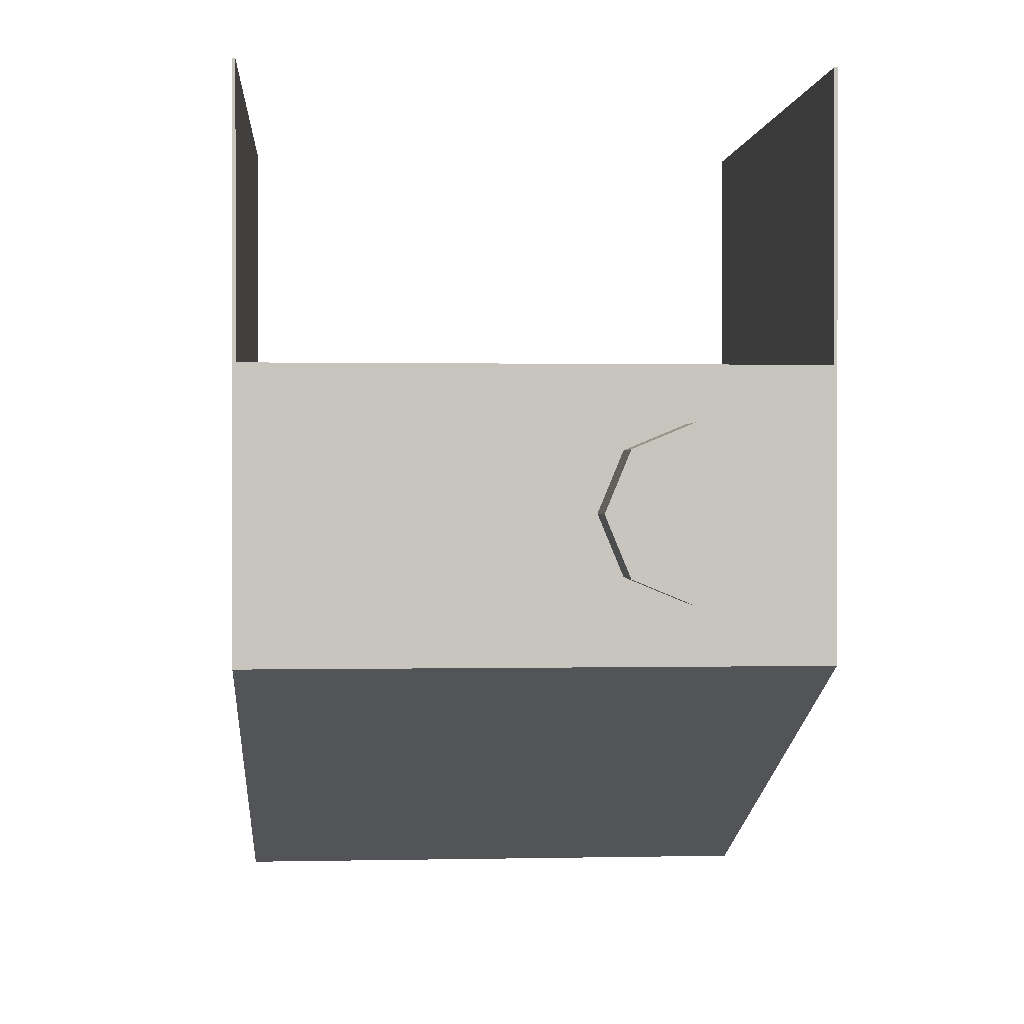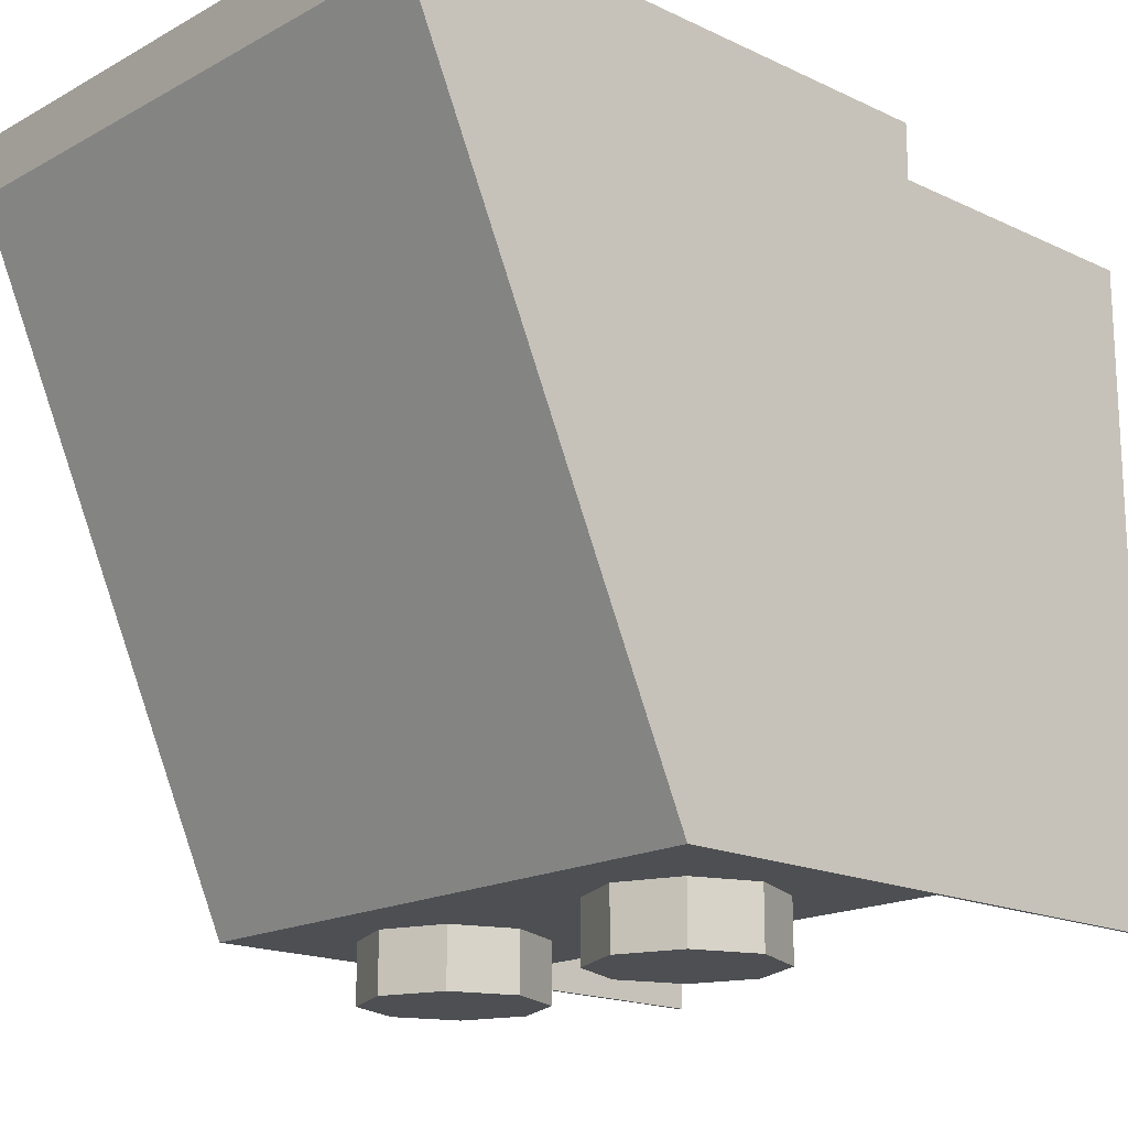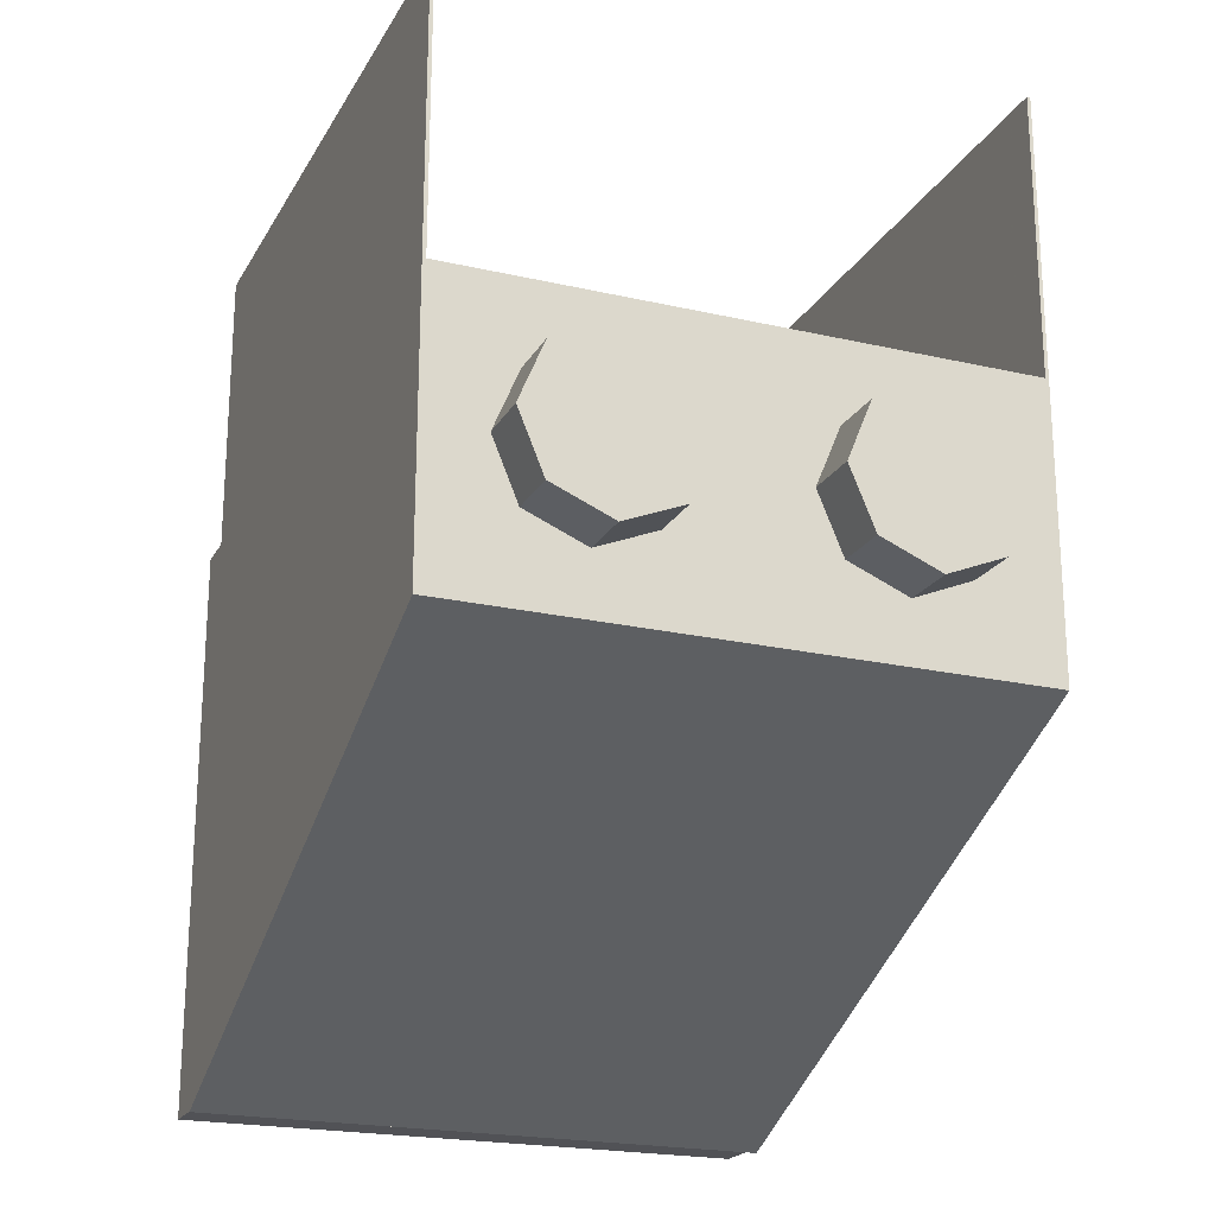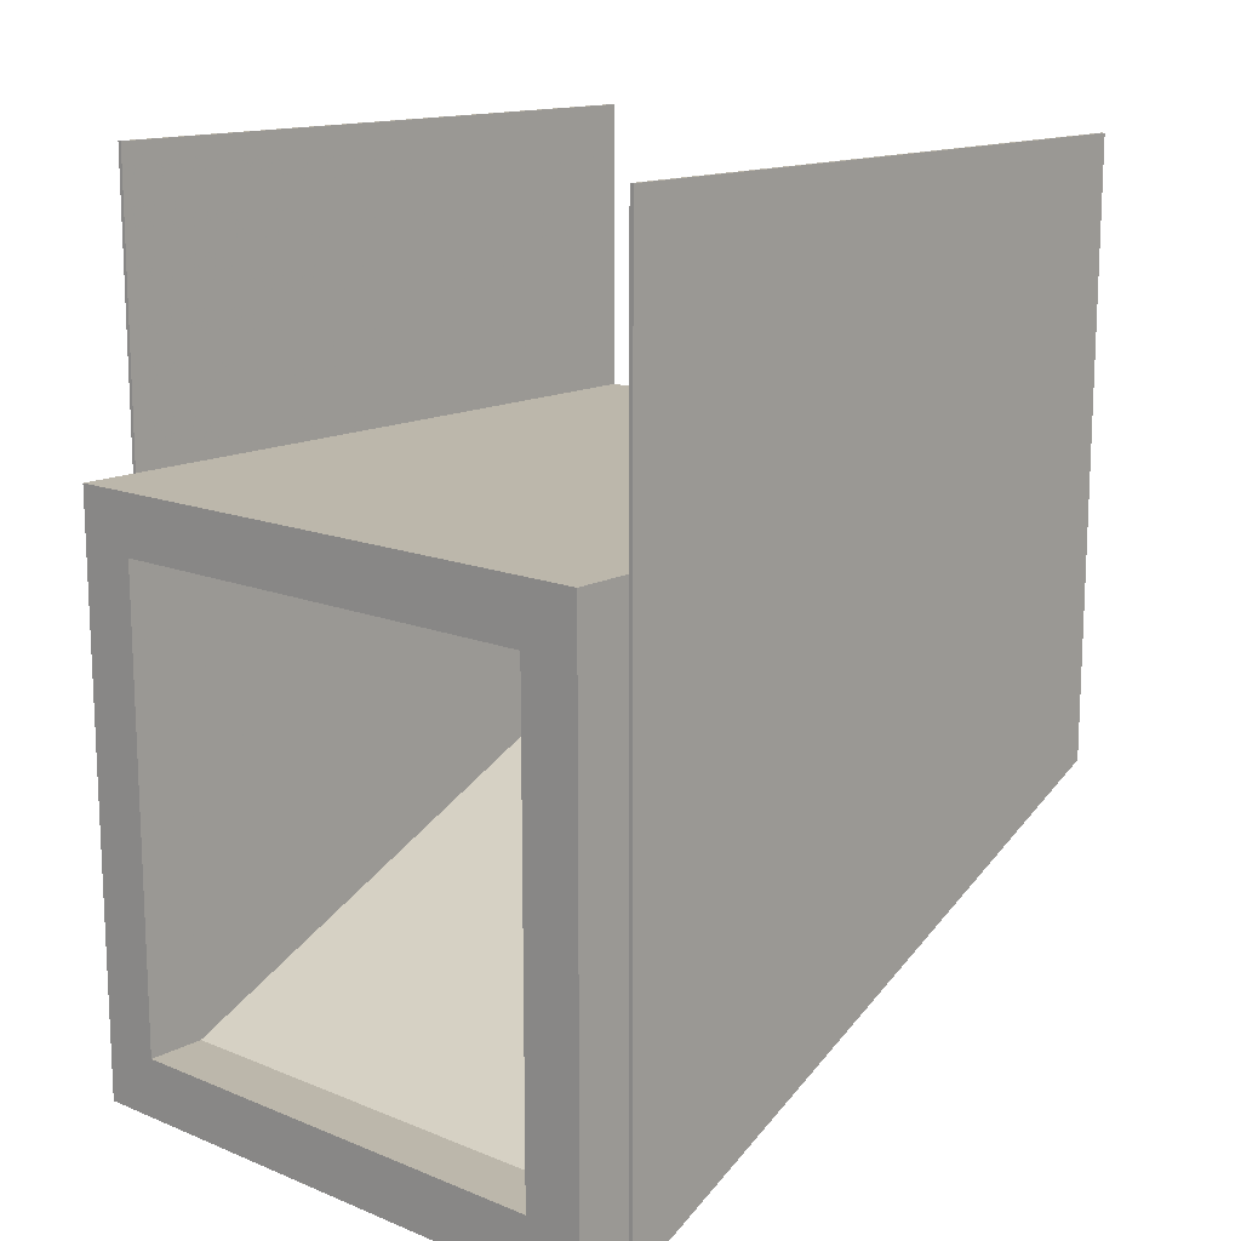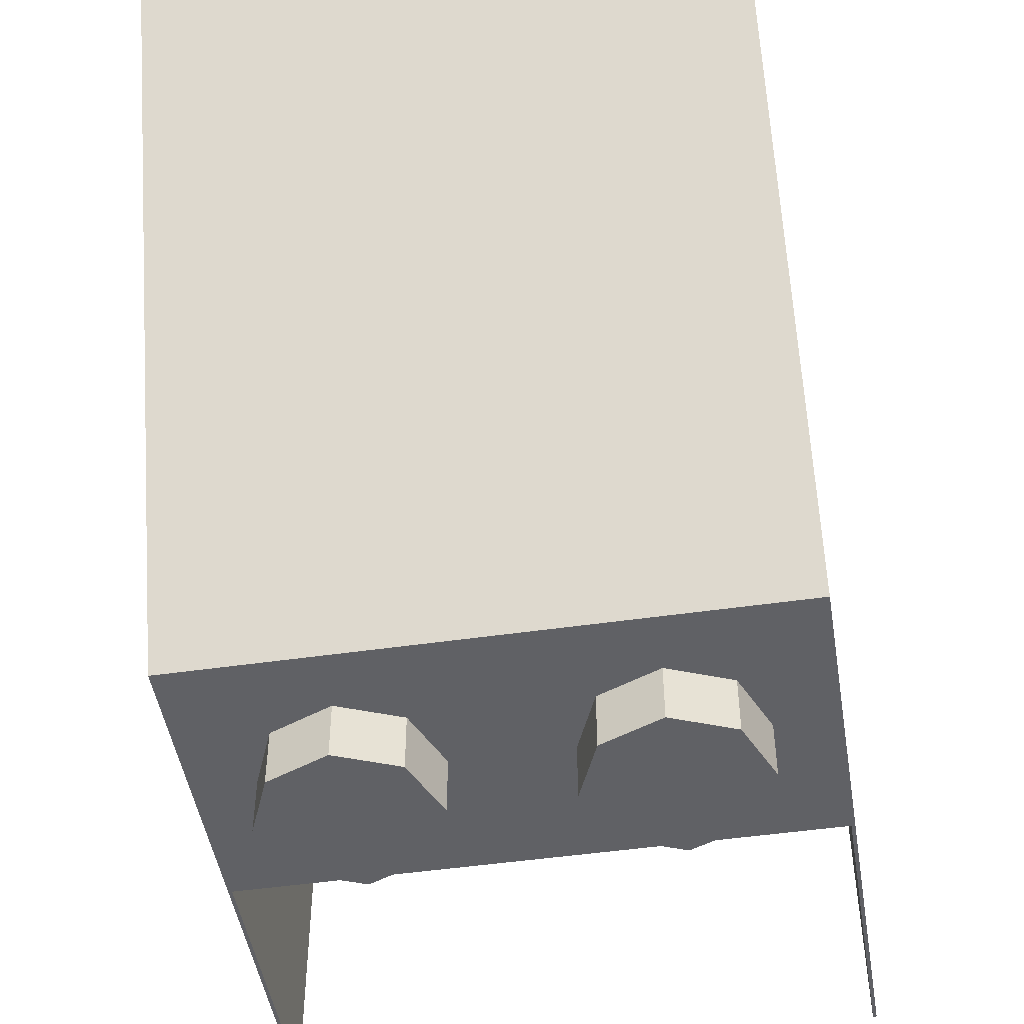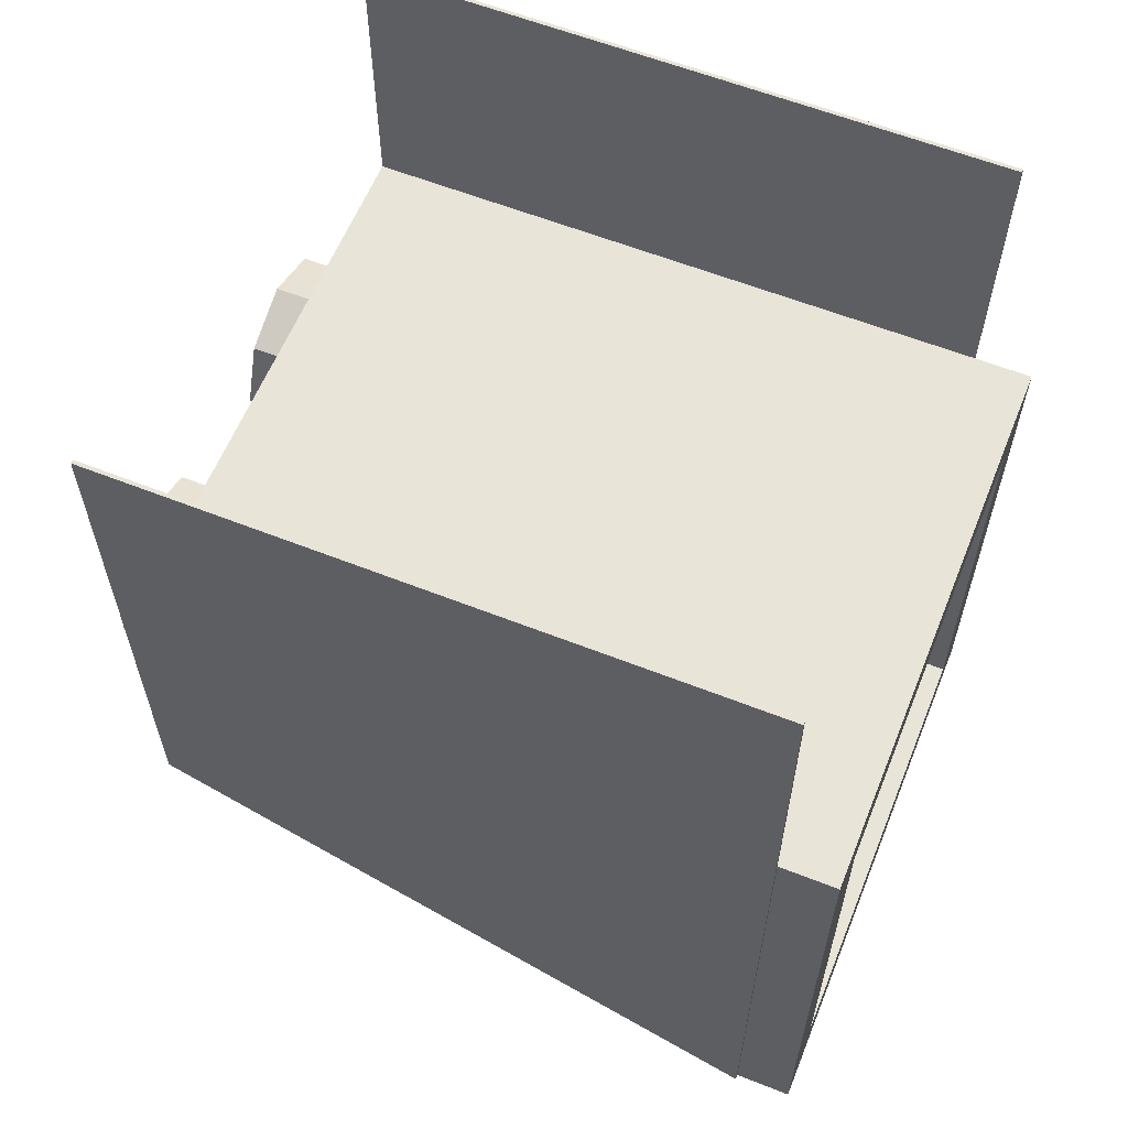
<metadata>
{"format":"obj","ext":"obj","renderer":"f3d","projection":"perspective","resolution":1024,"background":"white","views":[{"elev":0.6,"azim":-4.5,"up":"+Z"},{"elev":-17.5,"azim":-133.0,"up":"+Y"},{"elev":-21.3,"azim":-22.3,"up":"+Z"},{"elev":14.4,"azim":-138.6,"up":"+Z"},{"elev":-47.9,"azim":-170.7,"up":"+Y"},{"elev":60.4,"azim":112.0,"up":"+Z"}]}
</metadata>
<code>
v 1 2.4 0.5
v 0.8 2.4 0.3
v -0.8 2.4 0.3
v -1 2.4 0.5
v -1 2.4 0.5
v -0.8 2.4 0.3
v -0.8 2.4 -1.3
v -1 2.4 -1.5
v -1 2.4 -1.5
v -0.8 2.4 -1.3
v 0.8 2.4 -1.3
v 1 2.4 -1.5
v 1 2.4 -1.5
v 0.8 2.4 -1.3
v 0.8 2.4 0.3
v 1 2.4 0.5
v 0.8 0.2 0.3
v 0.8 0.2 -0.4
v -0.8 0.2 -0.4
v -0.8 0.2 0.3
v -1 0 0.5
v -1 0 -0.5
v 1 0 -0.5
v 1 0 0.5
v 0.8 2.4 0.3
v 0.8 0.2 0.3
v -0.8 0.2 0.3
v -0.8 2.4 0.3
v -0.8 2.4 -1.3
v -0.8 2.2 -1.3
v 0.8 2.2 -1.3
v 0.8 2.4 -1.3
v 1 2.4 -1.5
v 1 2.2 -1.5
v -1 2.2 -1.5
v -1 2.4 -1.5
v 1 2.4 0.5
v 1 0 0.5
v 1 2.2 -1.5
v 1 2.4 -1.5
v 1 0 0.5
v 1 0 -0.5
v 1 2.2 -1.5
v 0.8 2.4 -1.3
v 0.8 2.2 -1.3
v 0.8 0.2 0.3
v 0.8 2.4 0.3
v 0.8 2.2 -1.3
v 0.8 0.2 -0.4
v 0.8 0.2 0.3
v -0.8 2.4 0.3
v -0.8 0.2 0.3
v -0.8 2.2 -1.3
v -0.8 2.4 -1.3
v -0.8 0.2 0.3
v -0.8 0.2 -0.4
v -0.8 2.2 -1.3
v -1 2.4 -1.5
v -1 2.2 -1.5
v -1 0 0.5
v -1 2.4 0.5
v -1 2.2 -1.5
v -1 0 -0.5
v -1 0 0.5
v -0.8 2.2 -1.3
v -0.8 0.2 -0.4
v 0.8 0.2 -0.4
v 0.8 2.2 -1.3
v -0.2879 0 0.2121
v -0.2 0 0
v -0.2 -0.2 0
v -0.2879 -0.2 0.2121
v -0.5 0 0.3
v -0.2879 0 0.2121
v -0.2879 -0.2 0.2121
v -0.5 -0.2 0.3
v -0.7121 0 0.2121
v -0.5 0 0.3
v -0.5 -0.2 0.3
v -0.7121 -0.2 0.2121
v -0.8 0 0
v -0.7121 0 0.2121
v -0.7121 -0.2 0.2121
v -0.8 -0.2 0
v -0.7121 0 -0.2121
v -0.8 0 0
v -0.8 -0.2 0
v -0.7121 -0.2 -0.2121
v -0.5 0 -0.3
v -0.7121 0 -0.2121
v -0.7121 -0.2 -0.2121
v -0.5 -0.2 -0.3
v -0.2879 0 -0.2121
v -0.5 0 -0.3
v -0.5 -0.2 -0.3
v -0.2879 -0.2 -0.2121
v -0.2 0 0
v -0.2879 0 -0.2121
v -0.2879 -0.2 -0.2121
v -0.2 -0.2 0
v -0.5 -0.2 0
v -0.2 -0.2 0
v -0.2879 -0.2 0.2121
v -0.5 -0.2 0
v -0.2879 -0.2 0.2121
v -0.5 -0.2 0.3
v -0.5 -0.2 0
v -0.5 -0.2 0.3
v -0.7121 -0.2 0.2121
v -0.5 -0.2 0
v -0.7121 -0.2 0.2121
v -0.8 -0.2 0
v -0.5 -0.2 0
v -0.8 -0.2 0
v -0.7121 -0.2 -0.2121
v -0.5 -0.2 0
v -0.7121 -0.2 -0.2121
v -0.5 -0.2 -0.3
v -0.5 -0.2 0
v -0.5 -0.2 -0.3
v -0.2879 -0.2 -0.2121
v -0.5 -0.2 0
v -0.2879 -0.2 -0.2121
v -0.2 -0.2 0
v 0.7121 0 0.2121
v 0.8 0 0
v 0.8 -0.2 0
v 0.7121 -0.2 0.2121
v 0.5 0 0.3
v 0.7121 0 0.2121
v 0.7121 -0.2 0.2121
v 0.5 -0.2 0.3
v 0.2879 0 0.2121
v 0.5 0 0.3
v 0.5 -0.2 0.3
v 0.2879 -0.2 0.2121
v 0.2 0 0
v 0.2879 0 0.2121
v 0.2879 -0.2 0.2121
v 0.2 -0.2 0
v 0.2879 0 -0.2121
v 0.2 0 0
v 0.2 -0.2 0
v 0.2879 -0.2 -0.2121
v 0.5 0 -0.3
v 0.2879 0 -0.2121
v 0.2879 -0.2 -0.2121
v 0.5 -0.2 -0.3
v 0.7121 0 -0.2121
v 0.5 0 -0.3
v 0.5 -0.2 -0.3
v 0.7121 -0.2 -0.2121
v 0.8 0 0
v 0.7121 0 -0.2121
v 0.7121 -0.2 -0.2121
v 0.8 -0.2 0
v 0.5 -0.2 0
v 0.8 -0.2 0
v 0.7121 -0.2 0.2121
v 0.5 -0.2 0
v 0.7121 -0.2 0.2121
v 0.5 -0.2 0.3
v 0.5 -0.2 0
v 0.5 -0.2 0.3
v 0.2879 -0.2 0.2121
v 0.5 -0.2 0
v 0.2879 -0.2 0.2121
v 0.2 -0.2 0
v 0.5 -0.2 0
v 0.2 -0.2 0
v 0.2879 -0.2 -0.2121
v 0.5 -0.2 0
v 0.2879 -0.2 -0.2121
v 0.5 -0.2 -0.3
v 0.5 -0.2 0
v 0.5 -0.2 -0.3
v 0.7121 -0.2 -0.2121
v 0.5 -0.2 0
v 0.7121 -0.2 -0.2121
v 0.8 -0.2 0
v 1 2.2 -1.5
v 1 0 -0.5
v -1 0 -0.5
v -1 2.2 -1.5
v 1 2.4 0.5
v -1 2.4 0.5
v -1 0 0.5
v 1 0 0.5
v 1 2.2 1.5
v 1 2.2 -1.5
v 1 0 -0.5
v 1 0 1.5
v 1 2.2 -1.5
v 1 2.2 1.5
v 1.012 2.2 1.5
v 1.012 2.2 -1.5
v 1.012 2.2 1.5
v 1 2.2 1.5
v 1 0 1.5
v 1.012 0 1.5
v 1 0 -0.5
v 1.012 0 -0.5138
v 1.012 0 1.5
v 1 0 1.5
v 1 2.2 -1.5
v 1.012 2.2 -1.5
v 1.012 2.195 -1.511
v 1.012 2.2 -1.5
v 1.012 2.2 1.5
v 1.012 1.6 1.5
v 1.012 1.6 -1.241
v 1.012 1.6 -1.241
v 1.012 1.6 1.5
v 1.012 1.2 1.5
v 1.012 1.2 -1.059
v 1.012 1.2 -1.059
v 1.012 1.2 1.5
v 1.012 0.8 1.5
v 1.012 0.8 -0.8773
v 1.012 0.8 -0.8773
v 1.012 0.8 1.5
v 1.012 0.4 1.5
v 1.012 0.4 -0.6956
v 1.012 0.4 -0.6956
v 1.012 0.4 1.5
v 1.012 0 1.5
v 1.012 0 -0.5138
v 1.012 2.195 -1.511
v 1.012 2.2 -1.5
v 1.012 1.6 -1.241
v -1 2.2 -1.5
v -1 2.2 1.5
v -1 0 1.5
v -1 0 -0.5
v -1 2.2 1.5
v -1 2.2 -1.5
v -1.012 2.2 -1.5
v -1.012 2.2 1.5
v -1 2.2 1.5
v -1.012 2.2 1.5
v -1.012 0 1.5
v -1 0 1.5
v -1.012 0 -0.5138
v -1 0 -0.5
v -1 0 1.5
v -1.012 0 1.5
v -1.012 2.195 -1.511
v -1.012 2.2 -1.5
v -1 2.2 -1.5
v -1.012 2.2 1.5
v -1.012 2.2 -1.5
v -1.012 1.6 -1.241
v -1.012 1.6 1.5
v -1.012 1.6 1.5
v -1.012 1.6 -1.241
v -1.012 1.2 -1.059
v -1.012 1.2 1.5
v -1.012 1.2 1.5
v -1.012 1.2 -1.059
v -1.012 0.8 -0.8773
v -1.012 0.8 1.5
v -1.012 0.8 1.5
v -1.012 0.8 -0.8773
v -1.012 0.4 -0.6956
v -1.012 0.4 1.5
v -1.012 0.4 1.5
v -1.012 0.4 -0.6956
v -1.012 0 -0.5138
v -1.012 0 1.5
v -1.012 2.2 -1.5
v -1.012 2.195 -1.511
v -1.012 1.6 -1.241
v 1 2.2 -1.5
v -1 2.2 -1.5
v -1 0 -0.5
v 1 0 -0.5
v 1.012 2.195 -1.511
v -1.012 2.195 -1.511
v -1 2.2 -1.5
v 1 2.2 -1.5
v 1 0 -0.5
v -1 0 -0.5
v -1.012 0 -0.5138
v 1.012 0 -0.5138
v -1.012 2.195 -1.511
v 1.012 2.195 -1.511
v 1.012 1.6 -1.241
v -1.012 1.6 -1.241
v -1.012 1.6 -1.241
v 1.012 1.6 -1.241
v 1.012 1.2 -1.059
v -1.012 1.2 -1.059
v -1.012 1.2 -1.059
v 1.012 1.2 -1.059
v 1.012 0.8 -0.8773
v -1.012 0.8 -0.8773
v -1.012 0.8 -0.8773
v 1.012 0.8 -0.8773
v 1.012 0.4 -0.6956
v -1.012 0.4 -0.6956
v -1.012 0.4 -0.6956
v 1.012 0.4 -0.6956
v 1.012 0 -0.5138
v -1.012 0 -0.5138
g mesh2523911
f 1 2 3
f 3 4 1
f 5 6 7
f 7 8 5
f 9 10 11
f 11 12 9
f 13 14 15
f 15 16 13
f 17 18 19
f 19 20 17
f 21 22 23
f 23 24 21
f 25 26 27
f 27 28 25
f 29 30 31
f 31 32 29
f 33 34 35
f 35 36 33
f 37 38 39
f 39 40 37
f 41 42 43
f 44 45 46
f 46 47 44
f 48 49 50
f 51 52 53
f 53 54 51
f 55 56 57
f 58 59 60
f 60 61 58
f 62 63 64
f 65 66 67
f 67 68 65
g mesh2523915
f 69 71 70
f 71 69 72
f 73 75 74
f 75 73 76
f 77 79 78
f 79 77 80
f 81 83 82
f 83 81 84
f 85 87 86
f 87 85 88
f 89 91 90
f 91 89 92
f 93 95 94
f 95 93 96
f 97 99 98
f 99 97 100
g mesh2523917
f 101 102 103
f 104 105 106
f 107 108 109
f 110 111 112
f 113 114 115
f 116 117 118
f 119 120 121
f 122 123 124
g mesh2523923
f 125 127 126
f 127 125 128
f 129 131 130
f 131 129 132
f 133 135 134
f 135 133 136
f 137 139 138
f 139 137 140
f 141 143 142
f 143 141 144
f 145 147 146
f 147 145 148
f 149 151 150
f 151 149 152
f 153 155 154
f 155 153 156
g mesh2523925
f 157 158 159
f 160 161 162
f 163 164 165
f 166 167 168
f 169 170 171
f 172 173 174
f 175 176 177
f 178 179 180
f 181 182 183
f 183 184 181
f 185 186 187
f 187 188 185
g mesh2523930
f 189 190 191
f 191 192 189
f 193 194 195
f 195 196 193
f 197 198 199
f 199 200 197
f 201 202 203
f 203 204 201
f 205 206 207
f 208 209 210
f 210 211 208
f 212 213 214
f 214 215 212
f 216 217 218
f 218 219 216
f 220 221 222
f 222 223 220
f 224 225 226
f 226 227 224
f 228 229 230
g mesh2523931
f 231 232 233
f 233 234 231
f 235 236 237
f 237 238 235
f 239 240 241
f 241 242 239
f 243 244 245
f 245 246 243
f 247 248 249
f 250 251 252
f 252 253 250
f 254 255 256
f 256 257 254
f 258 259 260
f 260 261 258
f 262 263 264
f 264 265 262
f 266 267 268
f 268 269 266
f 270 271 272
g mesh2523932
f 273 274 275
f 275 276 273
f 277 278 279
f 279 280 277
f 281 282 283
f 283 284 281
f 285 286 287
f 287 288 285
f 289 290 291
f 291 292 289
f 293 294 295
f 295 296 293
f 297 298 299
f 299 300 297
f 301 302 303
f 303 304 301

</code>
